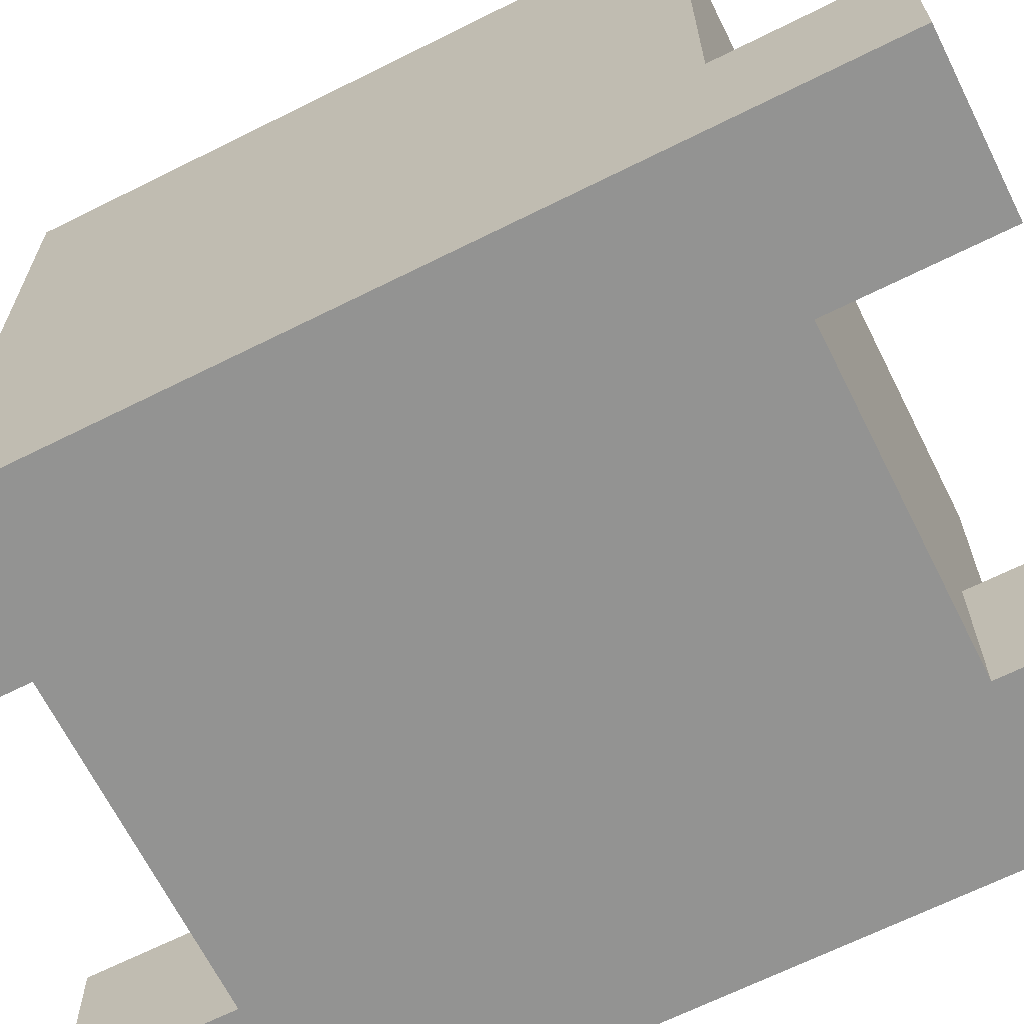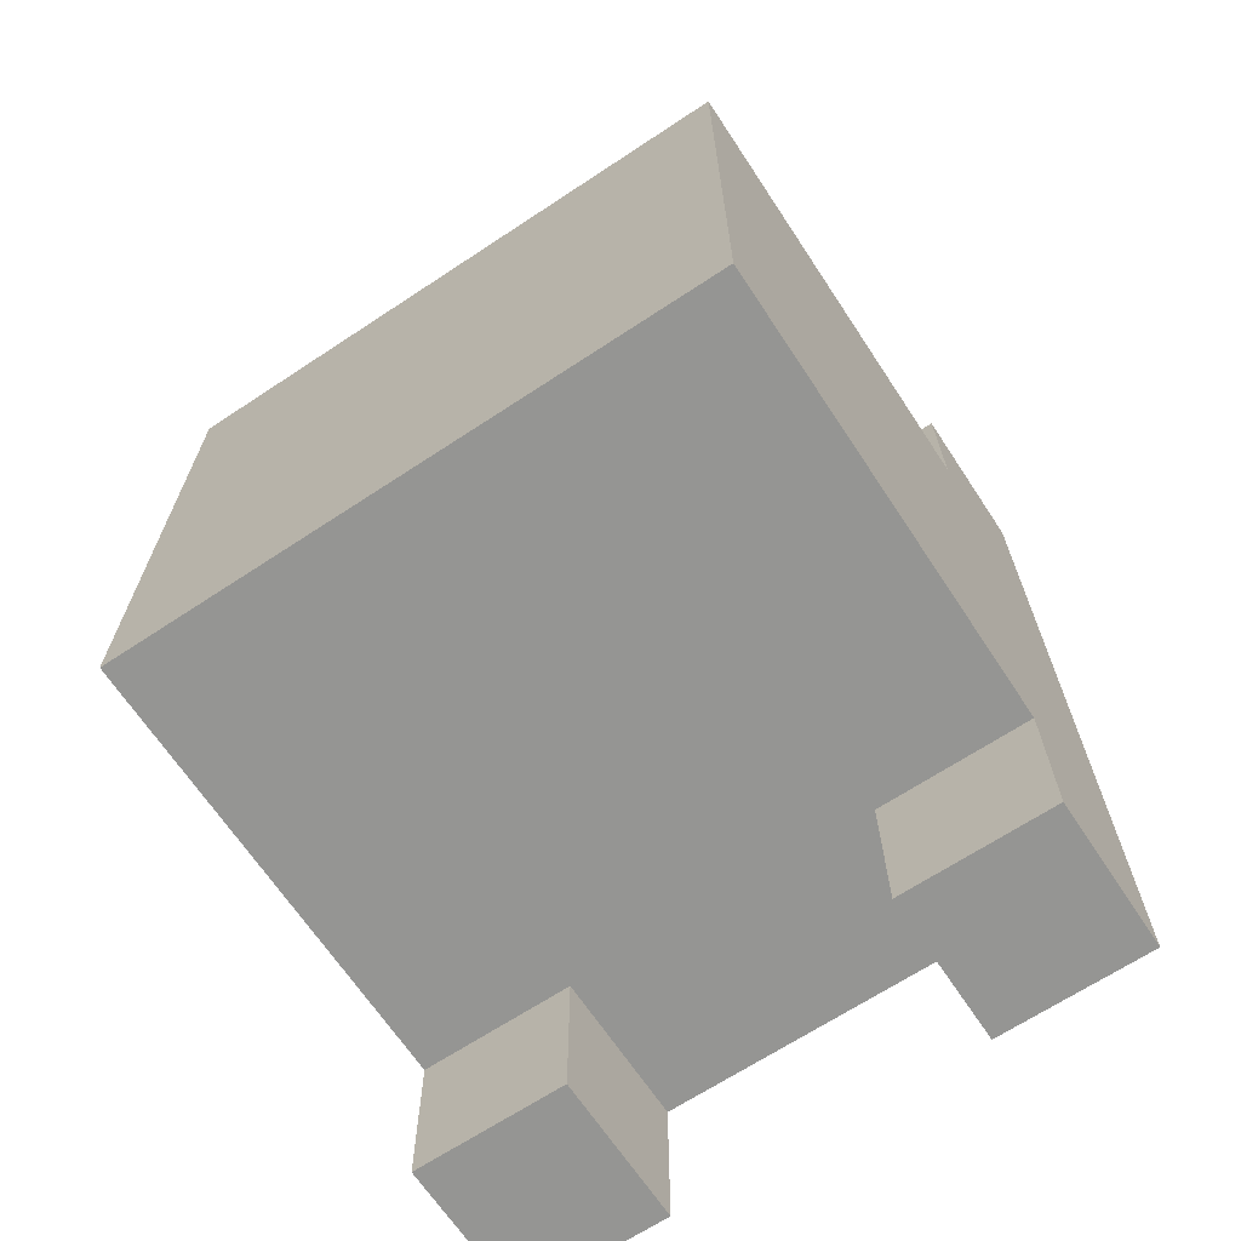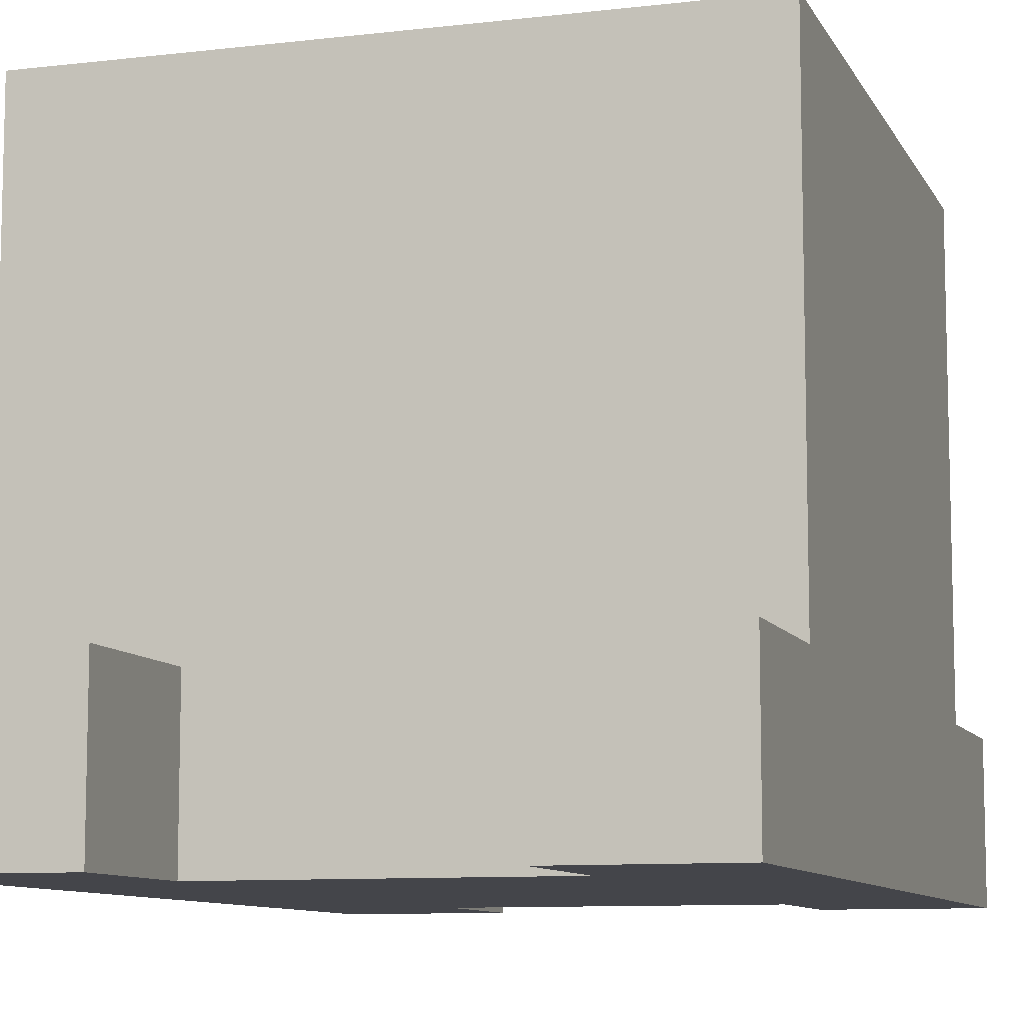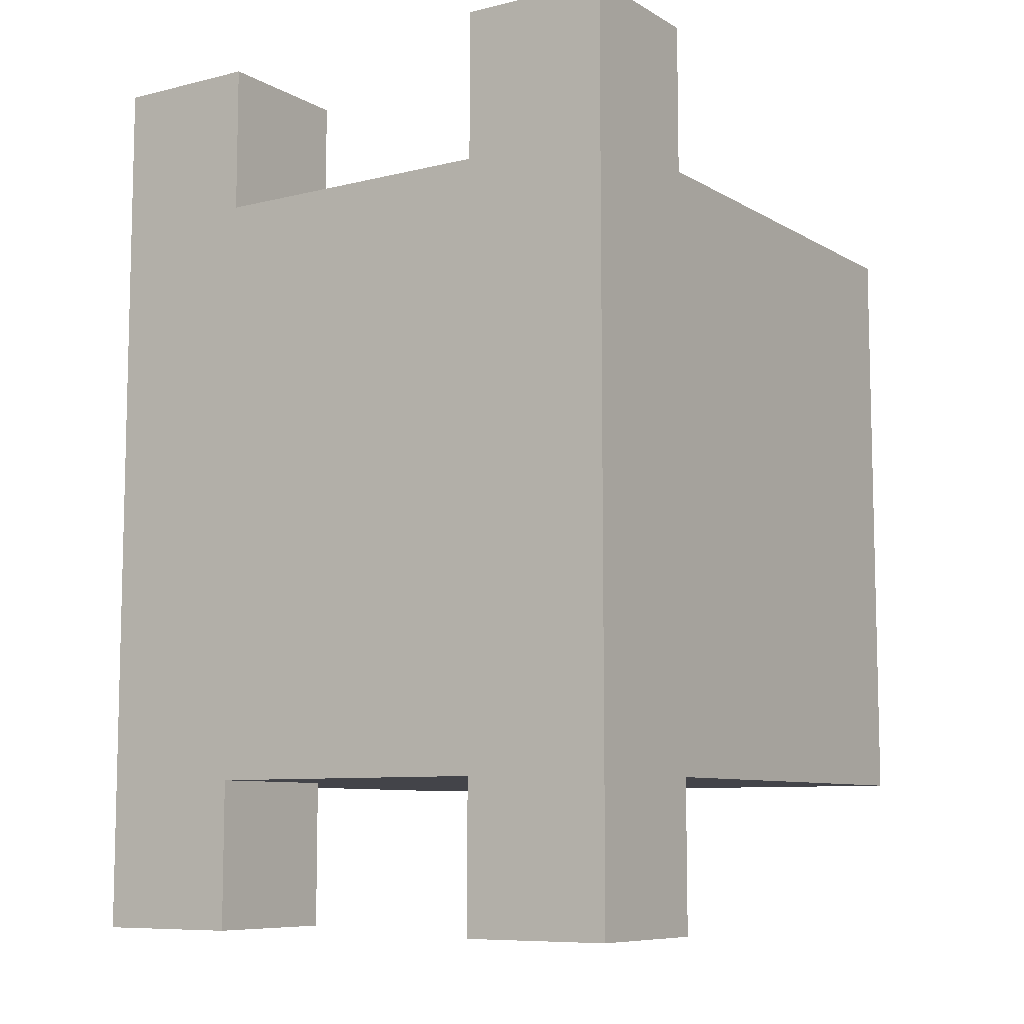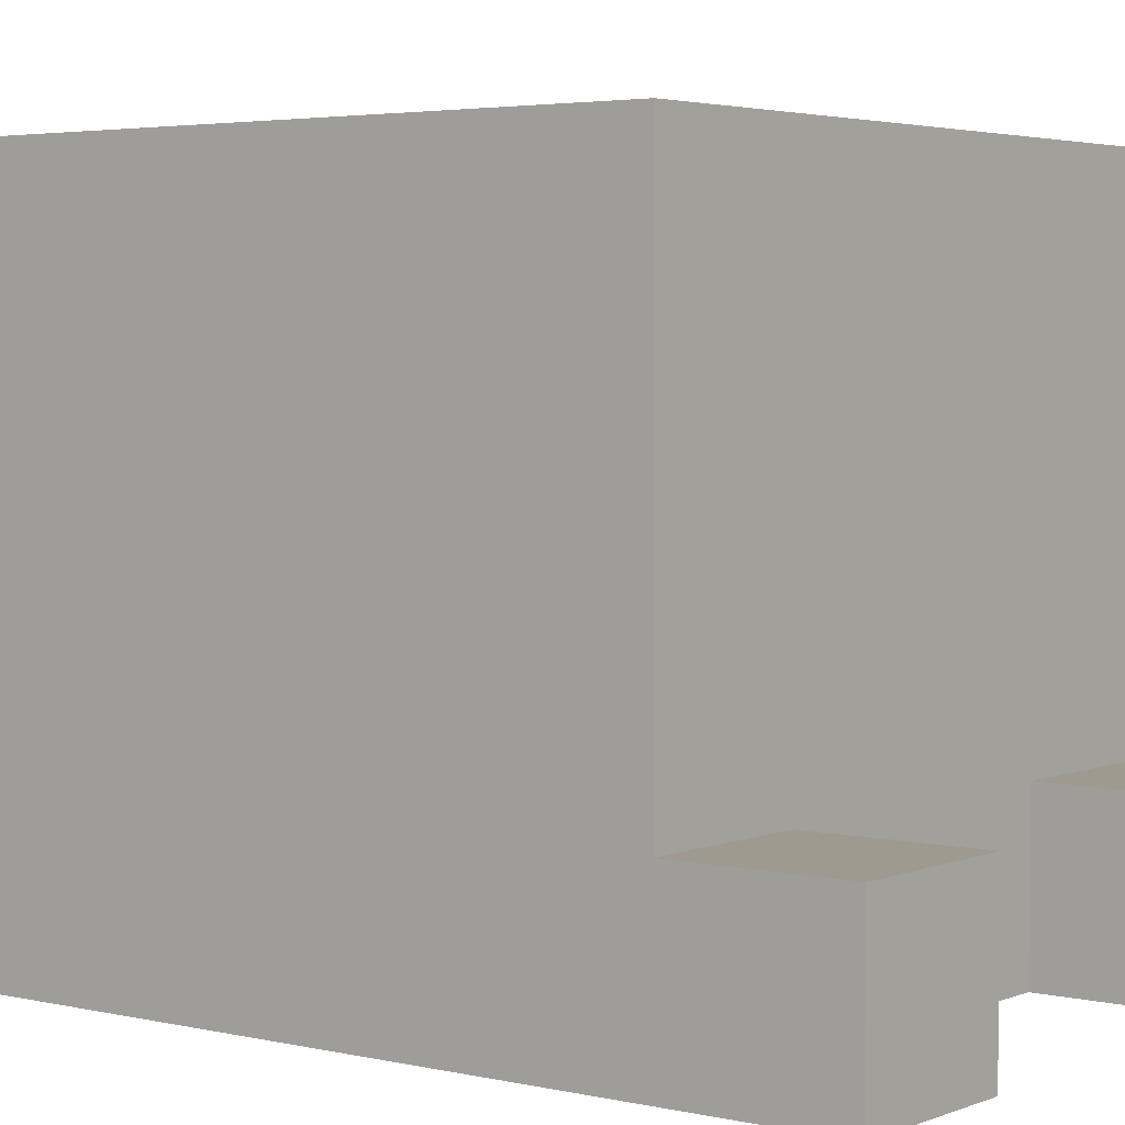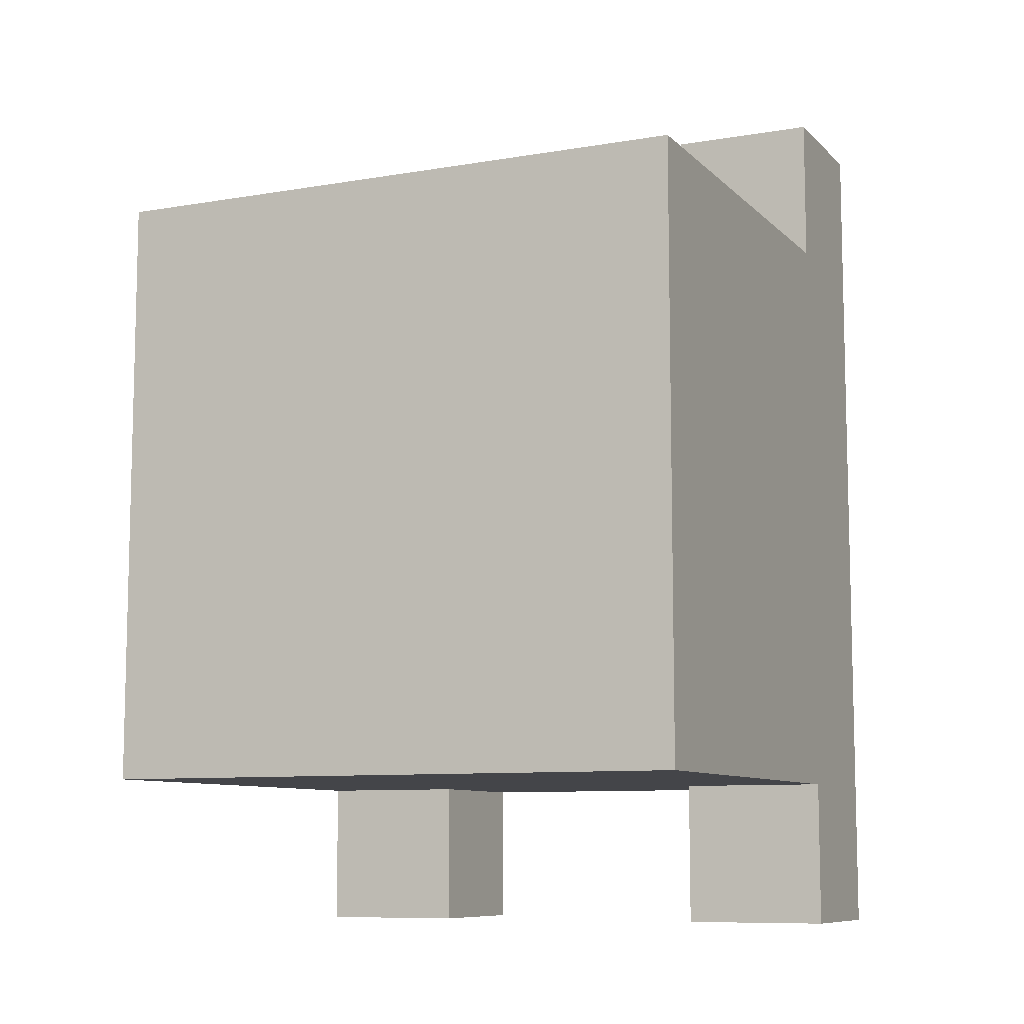
<metadata>
{"format":"obj","ext":"obj","renderer":"f3d","projection":"perspective","resolution":1024,"background":"white","views":[{"elev":-66.7,"azim":116.6,"up":"+Z"},{"elev":-67.3,"azim":33.5,"up":"+Y"},{"elev":-9.3,"azim":-162.6,"up":"+Z"},{"elev":-8.5,"azim":-146.3,"up":"+Y"},{"elev":3.6,"azim":127.7,"up":"+Z"},{"elev":-9.0,"azim":24.6,"up":"+Y"}]}
</metadata>
<code>
v -2 5 -0
v -2 5 -1
v -2 6 3
v -2 6 -0
v -2 7 -0
v -2 7 -1
v -2 8 -0
v -2 8 -1
v -2 9 -0
v -2 9 -1
v -2 10 3
v -2 10 -0
v -2 11 -0
v -2 11 -1
v 1 5 -0
v 1 5 -1
v 1 6 -0
v 1 6 -1
v 1 10 -0
v 1 10 -1
v 1 11 -0
v 1 11 -1
v -1 5 -0
v -1 5 -1
v -1 6 -0
v -1 6 -1
v -1 10 -0
v -1 10 -1
v -1 11 -0
v -1 11 -1
v 2 5 -0
v 2 5 -1
v 2 6 3
v 2 6 -0
v 2 7 -0
v 2 7 -1
v 2 8 -0
v 2 8 -1
v 2 9 -0
v 2 9 -1
v 2 10 3
v 2 10 -0
v 2 11 -0
v 2 11 -1
v -2 6 3
v -2 10 3
v 2 6 3
v 2 10 3
v -2 5 -0
v -2 6 -0
v -2 10 -0
v -2 11 -0
v -1 5 -0
v -1 6 -0
v -1 10 -0
v -1 11 -0
v 1 5 -0
v 1 6 -0
v 1 10 -0
v 1 11 -0
v 2 5 -0
v 2 6 -0
v 2 10 -0
v 2 11 -0
v -2 5 -1
v -2 7 -1
v -2 8 -1
v -2 9 -1
v -2 11 -1
v -1 5 -1
v -1 6 -1
v -1 7 -1
v -1 8 -1
v -1 9 -1
v -1 10 -1
v -1 11 -1
v 1 5 -1
v 1 6 -1
v 1 7 -1
v 1 8 -1
v 1 9 -1
v 1 10 -1
v 1 11 -1
v 2 5 -1
v 2 7 -1
v 2 8 -1
v 2 9 -1
v 2 11 -1
v -2 5 -0
v -1 5 -0
v 1 5 -0
v 2 5 -0
v -2 5 -1
v -1 5 -1
v 1 5 -1
v 2 5 -1
v -2 6 3
v 2 6 3
v -2 6 -0
v -1 6 -0
v 1 6 -0
v 2 6 -0
v -1 6 -1
v 1 6 -1
v -2 10 3
v 2 10 3
v -2 10 -0
v -1 10 -0
v 1 10 -0
v 2 10 -0
v -1 10 -1
v 1 10 -1
v -2 11 -0
v -1 11 -0
v 1 11 -0
v 2 11 -0
v -2 11 -1
v -1 11 -1
v 1 11 -1
v 2 11 -1
f 4 2 1
f 5 2 4
f 5 4 3
f 6 2 5
f 7 5 3
f 7 6 5
f 8 6 7
f 9 7 3
f 9 8 7
f 10 8 9
f 11 9 3
f 11 10 9
f 12 10 11
f 13 10 12
f 14 10 13
f 17 16 15
f 18 16 17
f 21 20 19
f 22 20 21
f 23 24 25
f 25 24 26
f 27 28 29
f 29 28 30
f 31 32 34
f 34 32 35
f 33 34 35
f 35 32 36
f 33 35 37
f 35 36 37
f 37 36 38
f 33 37 39
f 37 38 39
f 39 38 40
f 33 39 41
f 39 40 41
f 41 40 42
f 42 40 43
f 43 40 44
f 47 46 45
f 48 46 47
f 53 50 49
f 54 50 53
f 55 52 51
f 56 52 55
f 61 58 57
f 62 58 61
f 63 60 59
f 64 60 63
f 65 66 70
f 70 66 71
f 66 67 72
f 71 66 72
f 67 68 73
f 72 67 73
f 68 69 74
f 73 68 74
f 74 69 75
f 75 69 76
f 72 73 78
f 74 75 78
f 73 74 78
f 71 72 78
f 78 75 79
f 79 75 80
f 80 75 81
f 81 75 82
f 77 78 84
f 78 79 84
f 79 80 85
f 84 79 85
f 80 81 86
f 85 80 86
f 82 83 87
f 86 81 87
f 81 82 87
f 87 83 88
f 93 90 89
f 94 90 93
f 95 92 91
f 96 92 95
f 99 98 97
f 100 98 99
f 101 98 100
f 102 98 101
f 103 101 100
f 104 101 103
f 105 106 107
f 107 106 108
f 108 106 109
f 109 106 110
f 108 109 111
f 111 109 112
f 113 114 117
f 117 114 118
f 115 116 119
f 119 116 120

</code>
